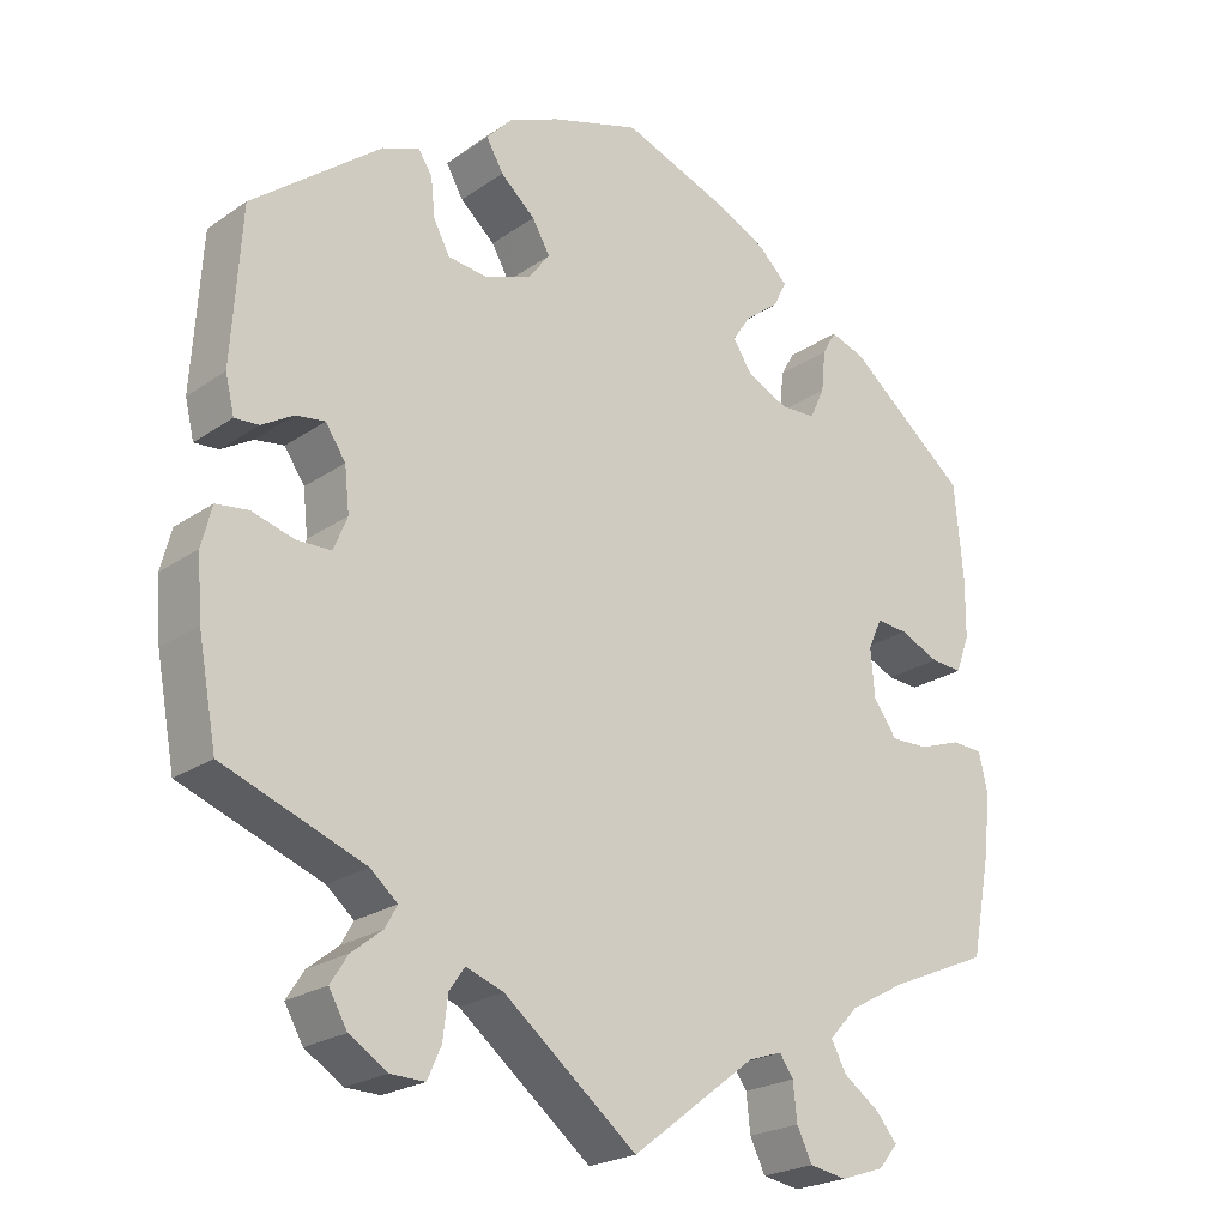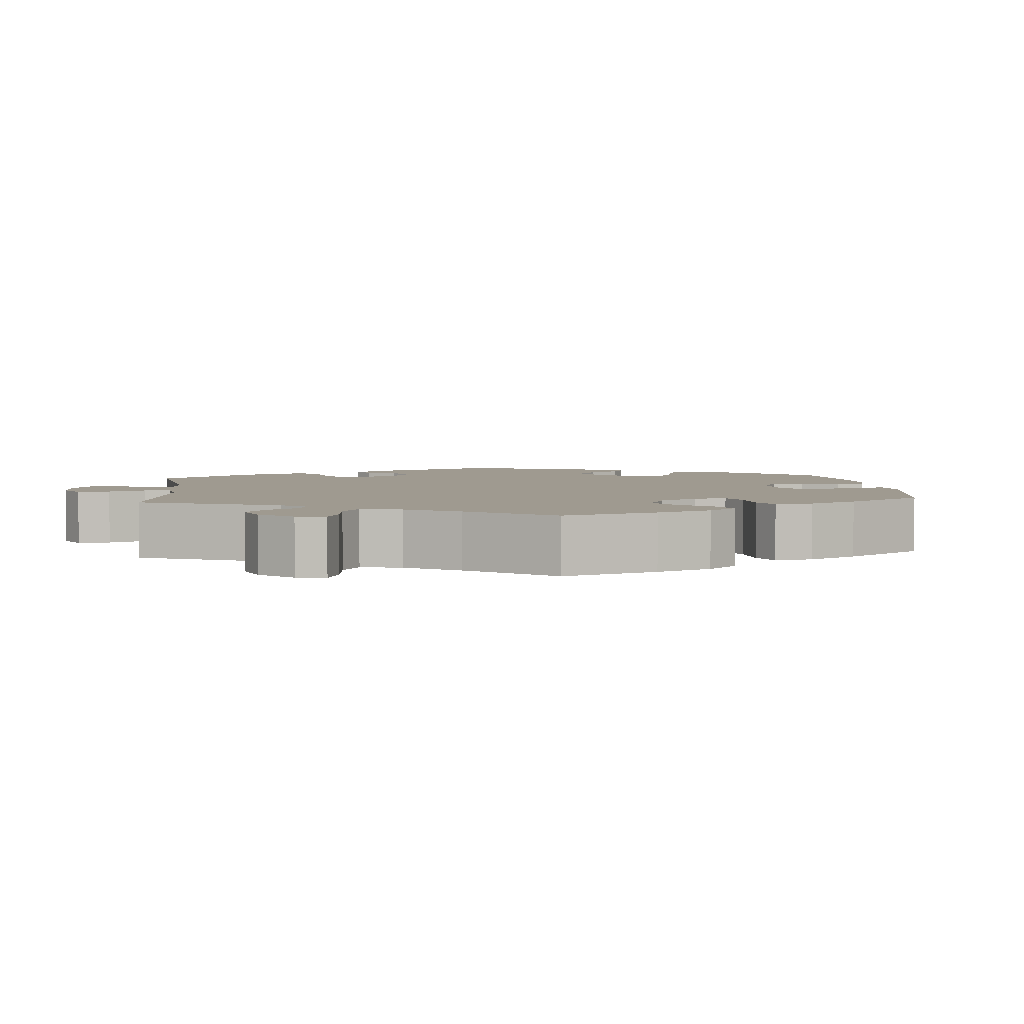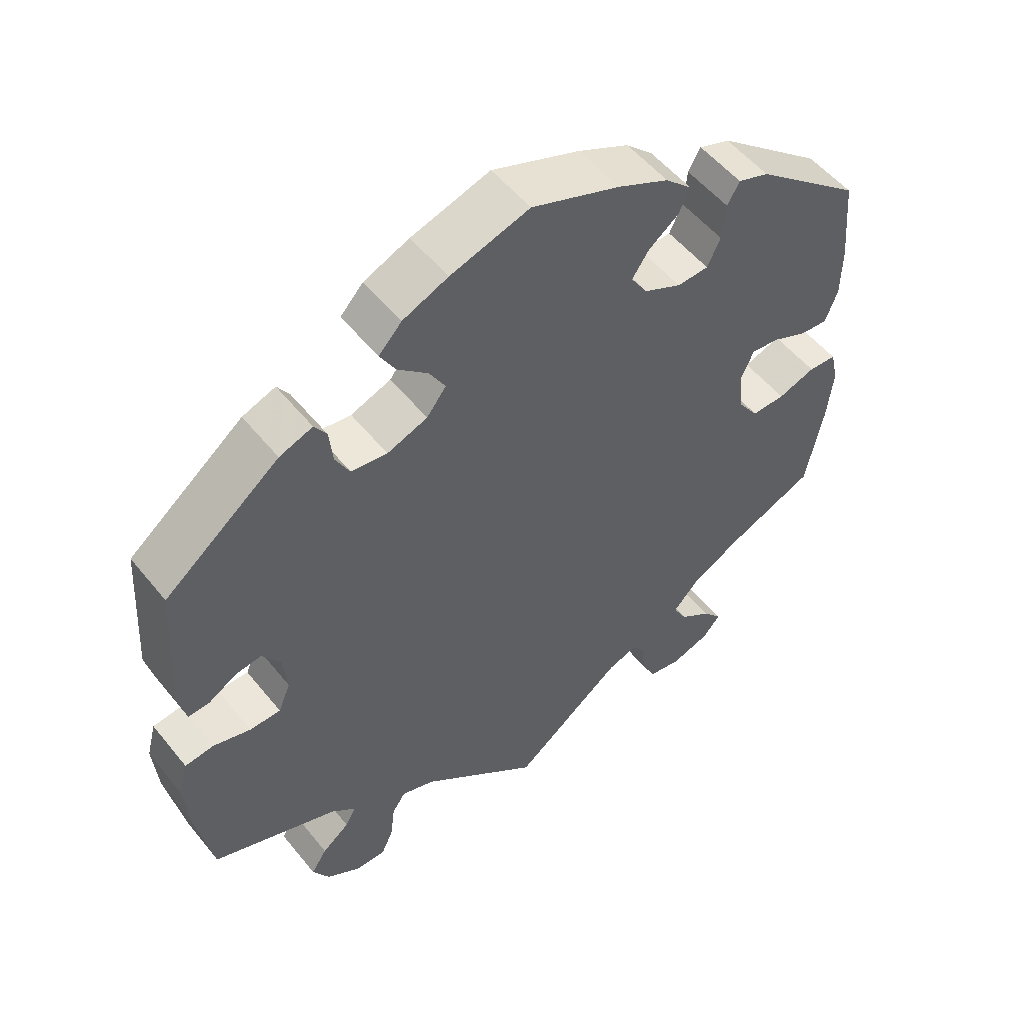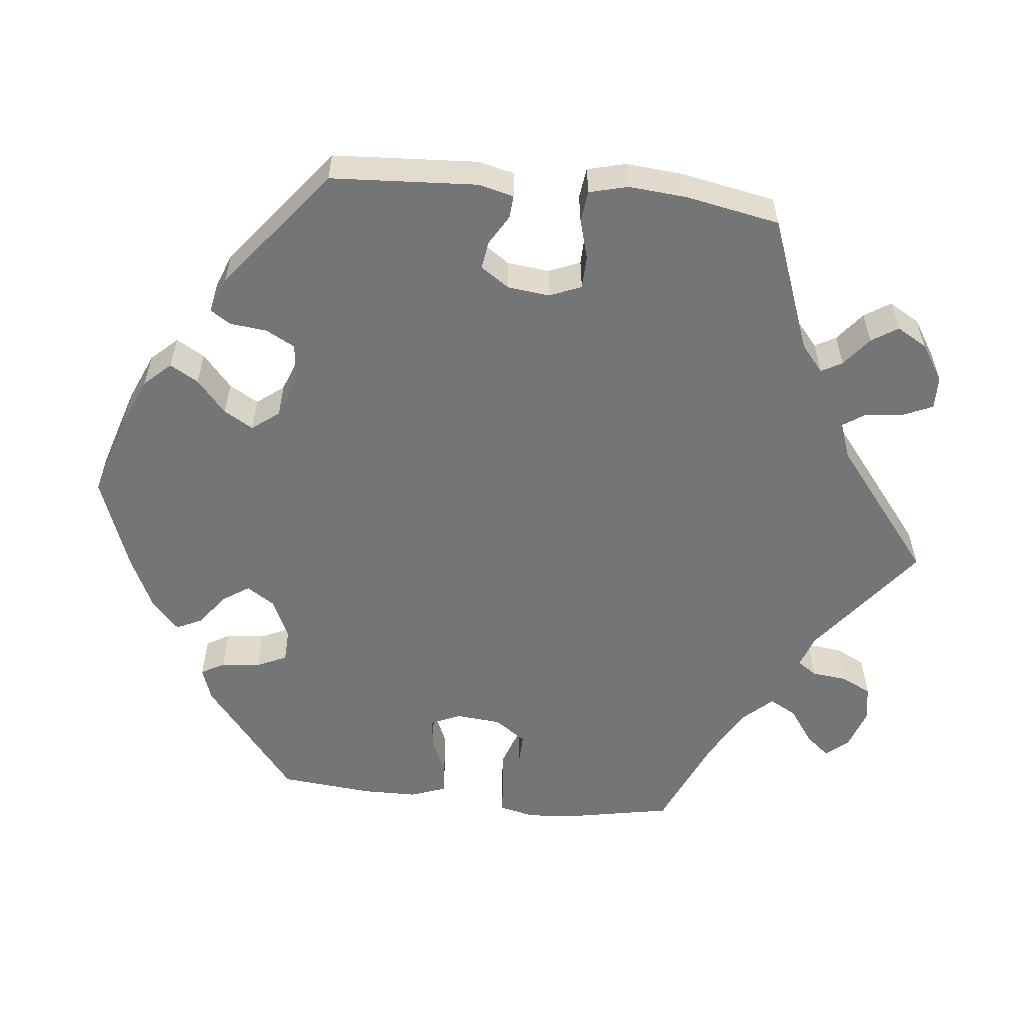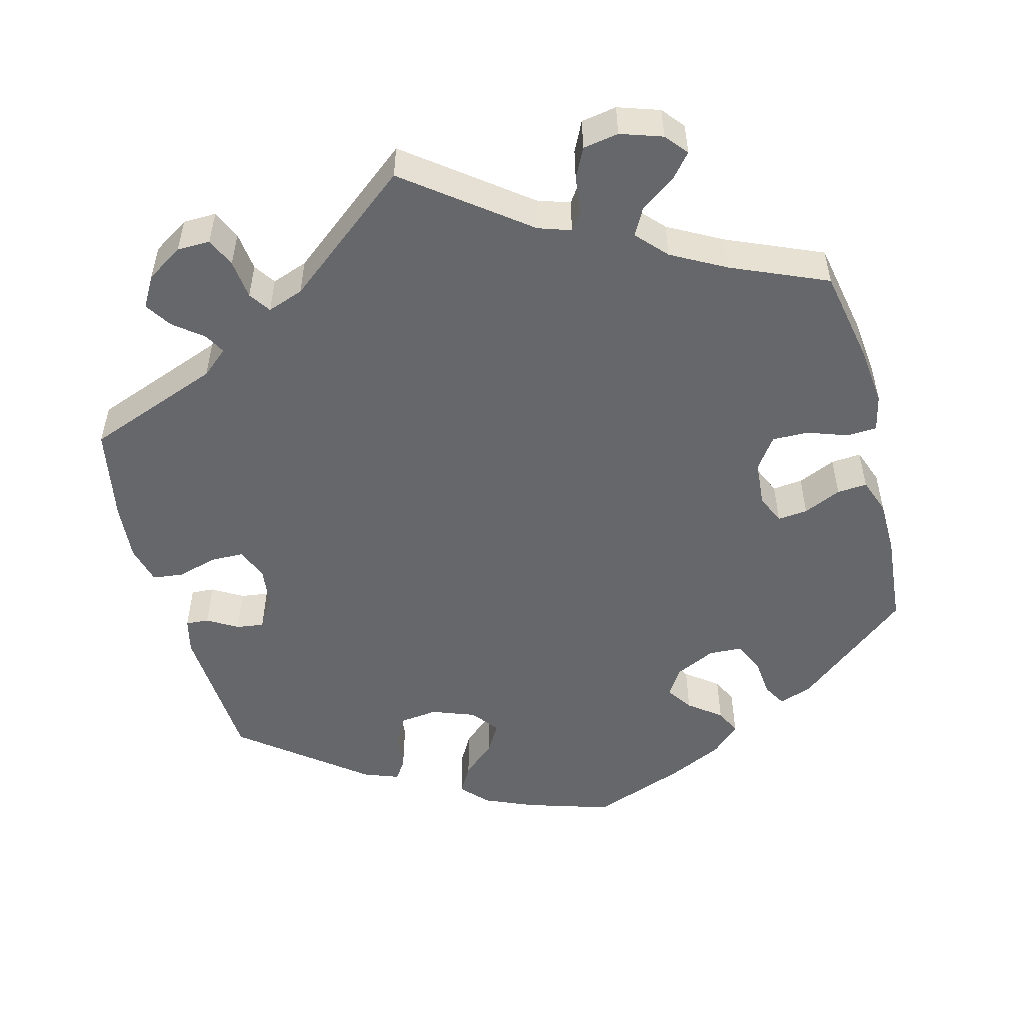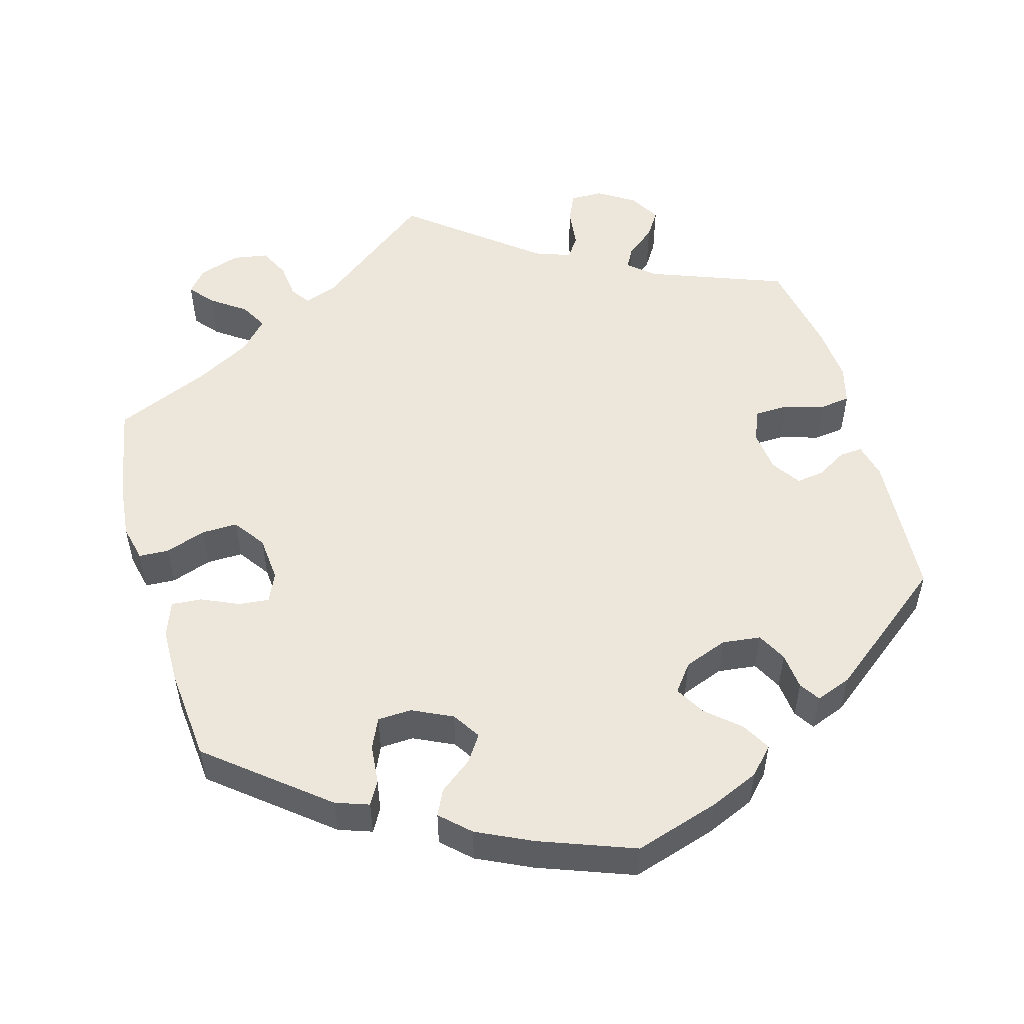
<metadata>
{"format":"obj","ext":"obj","renderer":"f3d","projection":"perspective","resolution":1024,"background":"white","views":[{"elev":-22.6,"azim":139.5,"up":"+Z"},{"elev":3.9,"azim":-125.6,"up":"+Y"},{"elev":53.2,"azim":142.1,"up":"+Z"},{"elev":-56.5,"azim":83.7,"up":"+Y"},{"elev":-52.0,"azim":-165.4,"up":"+Y"},{"elev":52.6,"azim":-15.9,"up":"+Y"}]}
</metadata>
<code>
v -0.525 0.07 -0.164
v -0.533 0.07 -0.089
v -0.522 0.07 -0.041
v -0.483 0.07 -0.039
v -0.431 0.07 -0.057
v -0.384 0.07 -0.058
v -0.355 0.07 -0.017
v -0.35 0.07 0.042
v -0.367 0.07 0.08
v -0.406 0.07 0.076
v -0.455 0.07 0.054
v -0.494 0.07 0.051
v -0.511 0.07 0.097
v -0.512 0.07 0.168
v -0.501 0.07 0.289
v -0.352 0.07 0.41
v -0.309 0.07 0.425
v -0.292 0.07 0.395
v -0.287 0.07 0.344
v -0.269 0.07 0.305
v -0.225 0.07 0.303
v -0.173 0.07 0.328
v -0.15 0.07 0.364
v -0.173 0.07 0.398
v -0.215 0.07 0.43
v -0.231 0.07 0.463
v -0.194 0.07 0.498
v -0.123 0.07 0.532
v 0 0.07 0.578
v 0.11 0.07 0.544
v 0.173 0.07 0.517
v 0.205 0.07 0.483
v 0.184 0.07 0.446
v 0.141 0.07 0.408
v 0.119 0.07 0.37
v 0.146 0.07 0.335
v 0.202 0.07 0.314
v 0.252 0.07 0.32
v 0.272 0.07 0.358
v 0.277 0.07 0.406
v 0.294 0.07 0.432
v 0.34 0.07 0.415
v 0.5 0.07 0.29
v 0.512 0.07 0.1
v 0.501 0.07 0.054
v 0.471 0.07 0.056
v 0.432 0.07 0.079
v 0.396 0.07 0.084
v 0.371 0.07 0.047
v 0.365 0.07 -0.008
v 0.382 0.07 -0.049
v 0.425 0.07 -0.05
v 0.477 0.07 -0.035
v 0.517 0.07 -0.04
v 0.53 0.07 -0.09
v 0.524 0.07 -0.165
v 0.501 0.07 -0.288
v 0.326 0.07 -0.354
v 0.292 0.07 -0.383
v 0.307 0.07 -0.41
v 0.345 0.07 -0.44
v 0.367 0.07 -0.474
v 0.344 0.07 -0.514
v 0.297 0.07 -0.544
v 0.254 0.07 -0.545
v 0.237 0.07 -0.507
v 0.231 0.07 -0.456
v 0.212 0.07 -0.428
v 0.165 0.07 -0.445
v 0 0.07 -0.577
v -0.154 0.07 -0.459
v -0.196 0.07 -0.445
v -0.213 0.07 -0.47
v -0.218 0.07 -0.516
v -0.237 0.07 -0.555
v -0.283 0.07 -0.563
v -0.337 0.07 -0.545
v -0.361 0.07 -0.516
v -0.335 0.07 -0.485
v -0.29 0.07 -0.453
v -0.271 0.07 -0.418
v -0.307 0.07 -0.379
v -0.377 0.07 -0.341
v -0.501 0.07 -0.288
v -0.525 0 -0.164
v -0.533 0 -0.089
v -0.522 0 -0.041
v -0.483 0 -0.039
v -0.431 0 -0.057
v -0.384 0 -0.058
v -0.355 0 -0.017
v -0.35 0 0.042
v -0.367 0 0.08
v -0.406 0 0.076
v -0.455 0 0.054
v -0.494 0 0.051
v -0.511 0 0.097
v -0.512 0 0.168
v -0.501 0 0.289
v -0.352 0 0.41
v -0.309 0 0.425
v -0.292 0 0.395
v -0.287 0 0.344
v -0.269 0 0.305
v -0.225 0 0.303
v -0.173 0 0.328
v -0.15 0 0.364
v -0.173 0 0.398
v -0.215 0 0.43
v -0.231 0 0.463
v -0.194 0 0.498
v -0.123 0 0.532
v 0 0 0.578
v 0.11 0 0.544
v 0.173 0 0.517
v 0.205 0 0.483
v 0.184 0 0.446
v 0.141 0 0.408
v 0.119 0 0.37
v 0.146 0 0.335
v 0.202 0 0.314
v 0.252 0 0.32
v 0.272 0 0.358
v 0.277 0 0.406
v 0.294 0 0.432
v 0.34 0 0.415
v 0.5 0 0.29
v 0.512 0 0.1
v 0.501 0 0.054
v 0.471 0 0.056
v 0.432 0 0.079
v 0.396 0 0.084
v 0.371 0 0.047
v 0.365 0 -0.008
v 0.382 0 -0.049
v 0.425 0 -0.05
v 0.477 0 -0.035
v 0.517 0 -0.04
v 0.53 0 -0.09
v 0.524 0 -0.165
v 0.501 0 -0.288
v 0.326 0 -0.354
v 0.292 0 -0.383
v 0.307 0 -0.41
v 0.345 0 -0.44
v 0.367 0 -0.474
v 0.344 0 -0.514
v 0.297 0 -0.544
v 0.254 0 -0.545
v 0.237 0 -0.507
v 0.231 0 -0.456
v 0.212 0 -0.428
v 0.165 0 -0.445
v 0 0 -0.577
v -0.154 0 -0.459
v -0.196 0 -0.445
v -0.213 0 -0.47
v -0.218 0 -0.516
v -0.237 0 -0.555
v -0.283 0 -0.563
v -0.337 0 -0.545
v -0.361 0 -0.516
v -0.335 0 -0.485
v -0.29 0 -0.453
v -0.271 0 -0.418
v -0.307 0 -0.379
v -0.377 0 -0.341
v -0.501 0 -0.288
f 83 84 1 2
f 82 83 2 3
f 81 82 3 4
f 77 78 79 80
f 77 80 81
f 76 77 81
f 73 74 75 76
f 72 73 76 81
f 71 72 81 4
f 69 70 71 4
f 64 65 66 67
f 64 67 68
f 63 64 68
f 60 61 62 63
f 59 60 63 68
f 58 59 68 69
f 56 57 58
f 52 53 54 55
f 51 52 55 56
f 44 45 46 47
f 44 47 48
f 43 44 48
f 42 43 48 49
f 39 40 41 42
f 38 39 42 49
f 31 32 33 34
f 31 34 35
f 30 31 35
f 29 30 35
f 28 29 35
f 27 28 35 36
f 24 25 26 27
f 23 24 27 36
f 16 17 18 19
f 16 19 20
f 15 16 20
f 14 15 20 21
f 10 11 12 13
f 9 10 13 14
f 58 69 4 5
f 51 56 58
f 50 51 58
f 37 38 49 50
f 22 23 36 37
f 21 22 37 50
f 9 14 21 50
f 8 9 50 58
f 58 5 6
f 58 6 7
f 7 8 58
f 86 85 168 167
f 87 86 167 166
f 88 87 166 165
f 164 163 162 161
f 165 164 161
f 165 161 160
f 160 159 158 157
f 165 160 157 156
f 88 165 156 155
f 88 155 154 153
f 151 150 149 148
f 152 151 148
f 152 148 147
f 147 146 145 144
f 152 147 144 143
f 153 152 143 142
f 142 141 140
f 139 138 137 136
f 140 139 136 135
f 131 130 129 128
f 132 131 128
f 132 128 127
f 133 132 127 126
f 126 125 124 123
f 133 126 123 122
f 118 117 116 115
f 119 118 115
f 119 115 114
f 119 114 113
f 119 113 112
f 120 119 112 111
f 111 110 109 108
f 120 111 108 107
f 103 102 101 100
f 104 103 100
f 104 100 99
f 105 104 99 98
f 97 96 95 94
f 98 97 94 93
f 89 88 153 142
f 142 140 135
f 142 135 134
f 134 133 122 121
f 121 120 107 106
f 134 121 106 105
f 134 105 98 93
f 142 134 93 92
f 90 89 142
f 91 90 142
f 142 92 91
f 1 85 86 2
f 2 86 87 3
f 3 87 88 4
f 4 88 89 5
f 5 89 90 6
f 6 90 91 7
f 7 91 92 8
f 8 92 93 9
f 9 93 94 10
f 10 94 95 11
f 11 95 96 12
f 12 96 97 13
f 13 97 98 14
f 14 98 99 15
f 15 99 100 16
f 16 100 101 17
f 17 101 102 18
f 18 102 103 19
f 19 103 104 20
f 20 104 105 21
f 21 105 106 22
f 22 106 107 23
f 23 107 108 24
f 24 108 109 25
f 25 109 110 26
f 26 110 111 27
f 27 111 112 28
f 28 112 113 29
f 29 113 114 30
f 30 114 115 31
f 31 115 116 32
f 32 116 117 33
f 33 117 118 34
f 34 118 119 35
f 35 119 120 36
f 36 120 121 37
f 37 121 122 38
f 38 122 123 39
f 39 123 124 40
f 40 124 125 41
f 41 125 126 42
f 42 126 127 43
f 43 127 128 44
f 44 128 129 45
f 45 129 130 46
f 46 130 131 47
f 47 131 132 48
f 48 132 133 49
f 49 133 134 50
f 50 134 135 51
f 51 135 136 52
f 52 136 137 53
f 53 137 138 54
f 54 138 139 55
f 55 139 140 56
f 56 140 141 57
f 57 141 142 58
f 58 142 143 59
f 59 143 144 60
f 60 144 145 61
f 61 145 146 62
f 62 146 147 63
f 63 147 148 64
f 64 148 149 65
f 65 149 150 66
f 66 150 151 67
f 67 151 152 68
f 68 152 153 69
f 69 153 154 70
f 70 154 155 71
f 71 155 156 72
f 72 156 157 73
f 73 157 158 74
f 74 158 159 75
f 75 159 160 76
f 76 160 161 77
f 77 161 162 78
f 78 162 163 79
f 79 163 164 80
f 80 164 165 81
f 81 165 166 82
f 82 166 167 83
f 83 167 168 84
f 84 168 85 1

</code>
